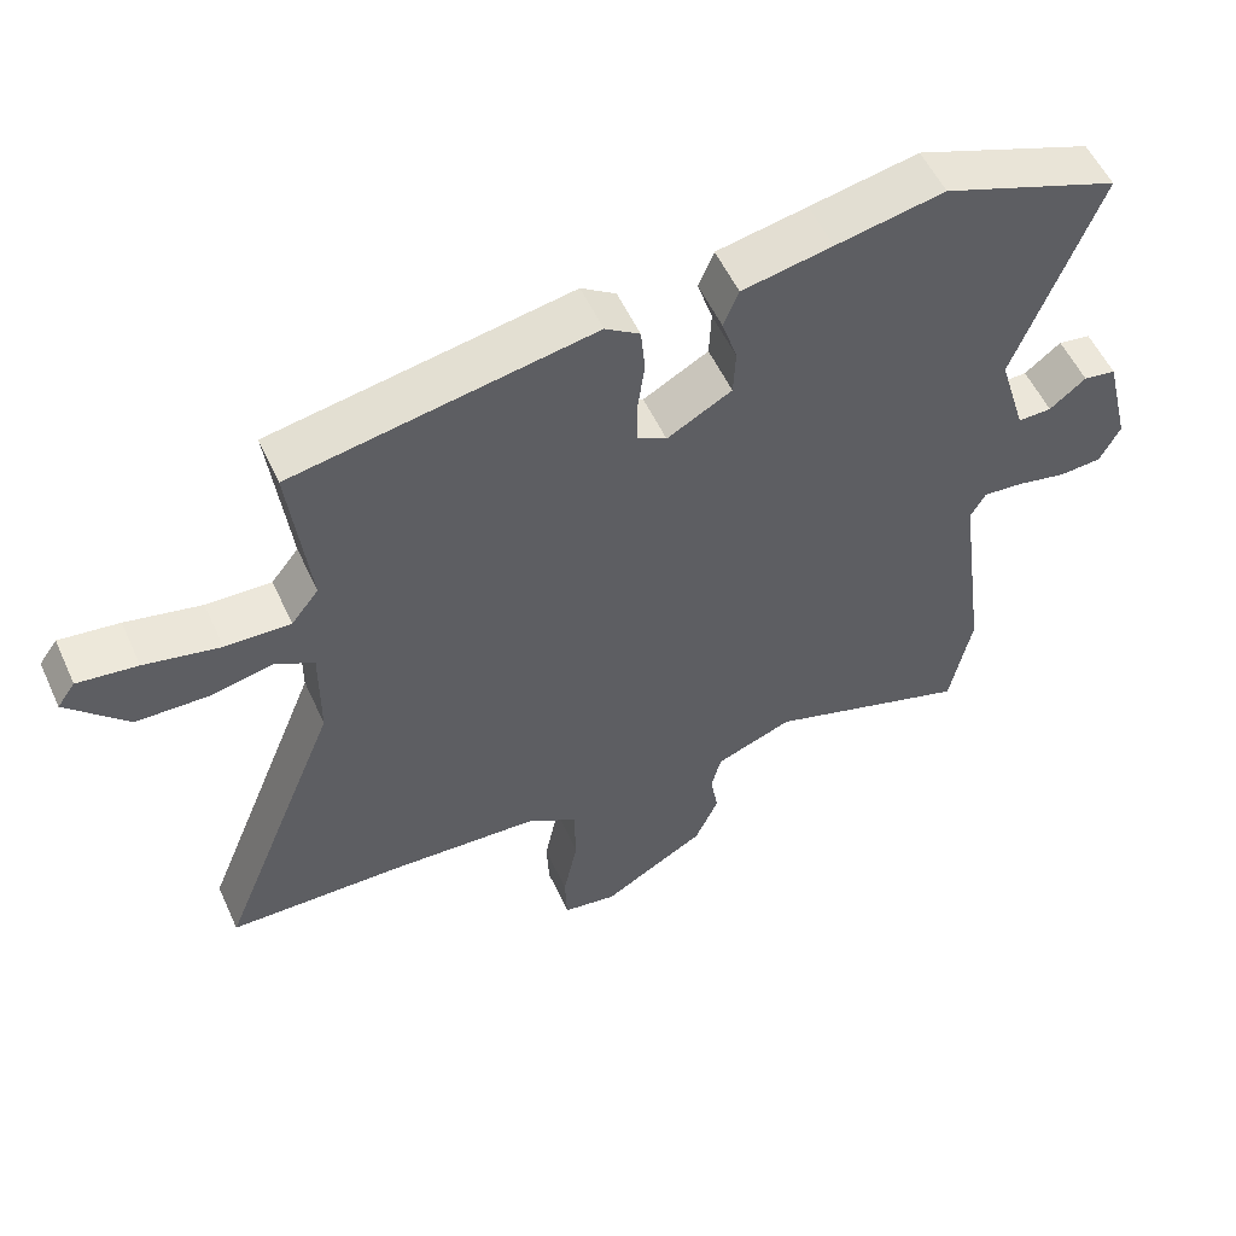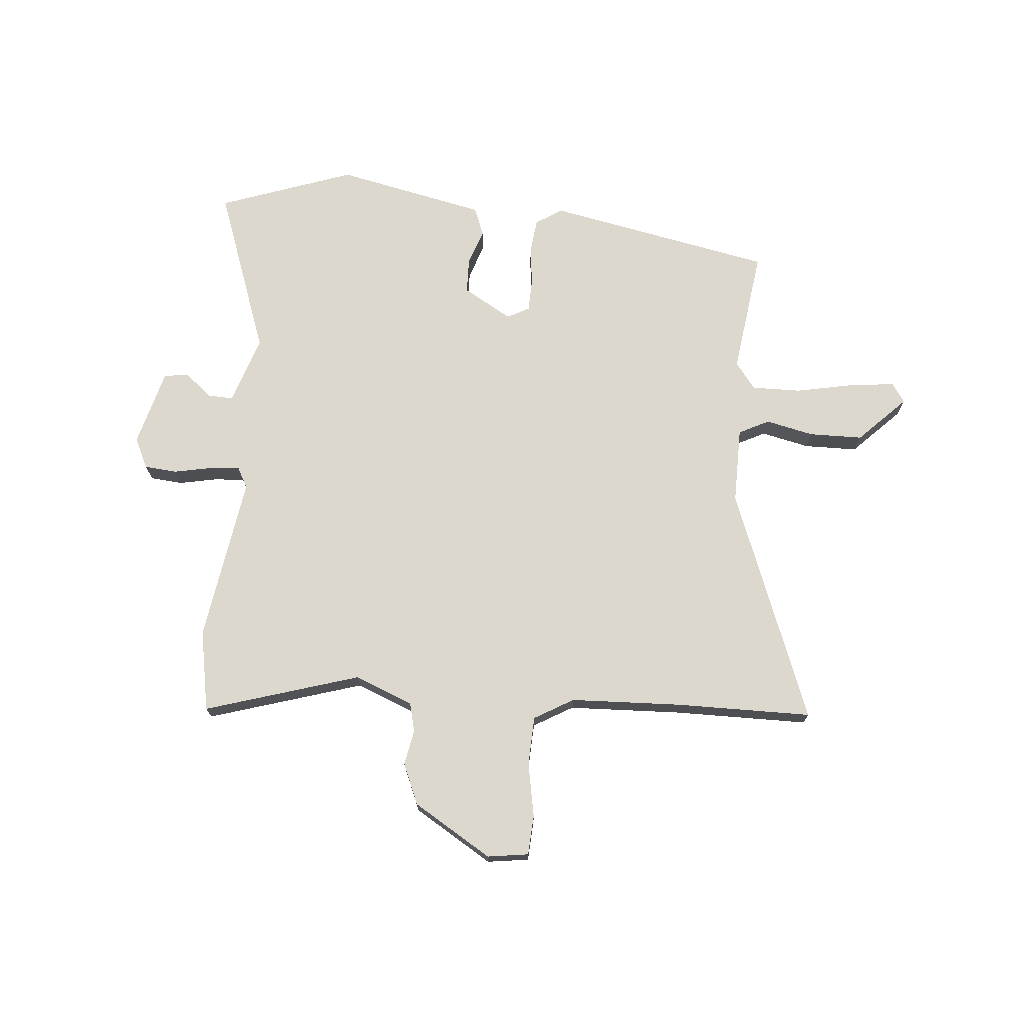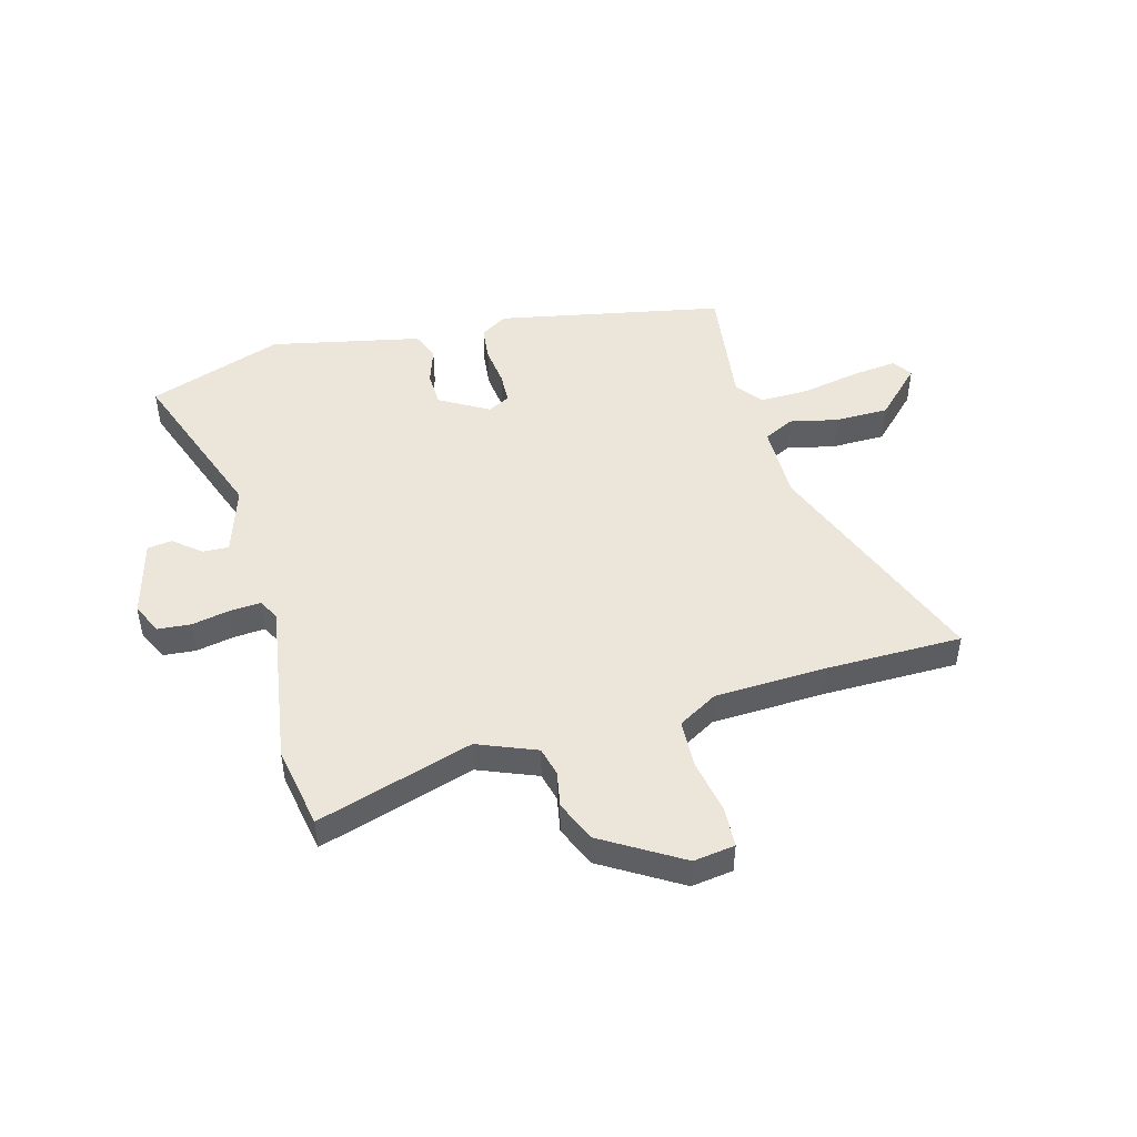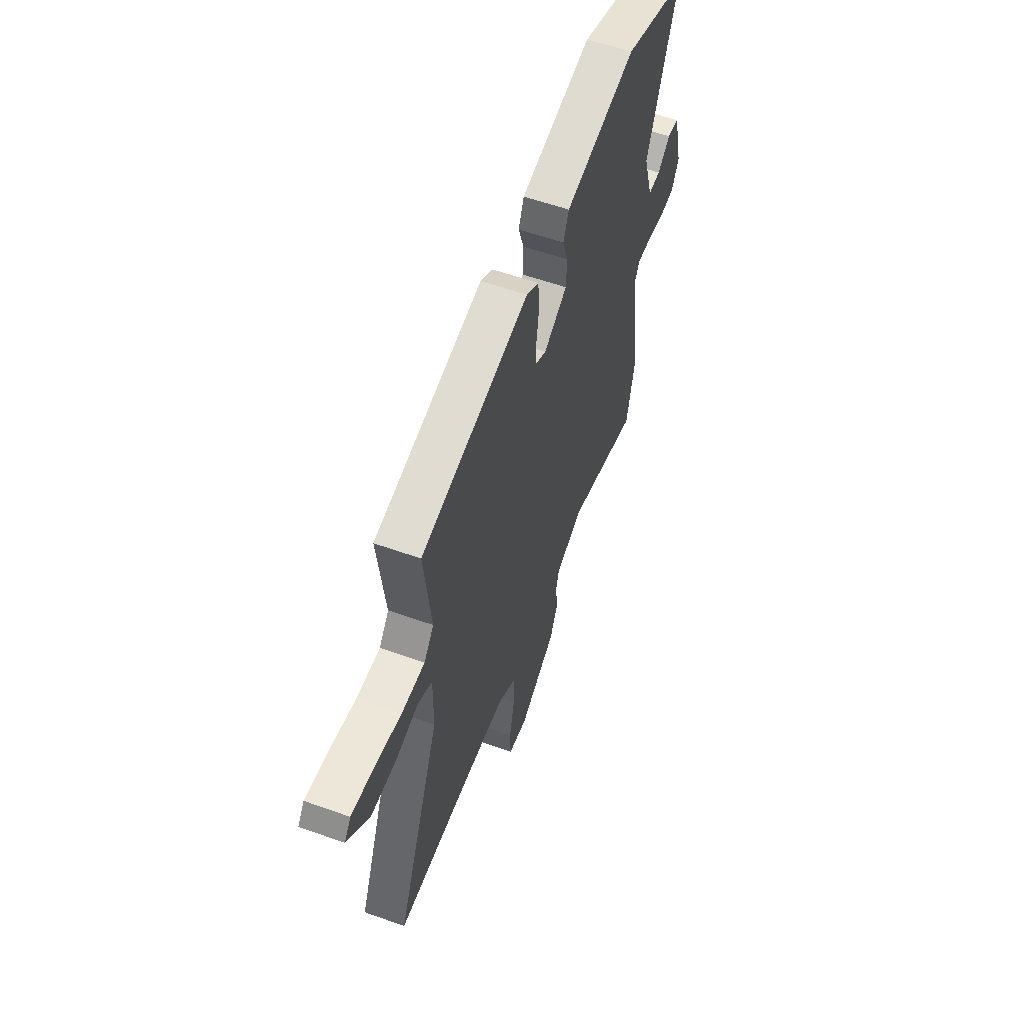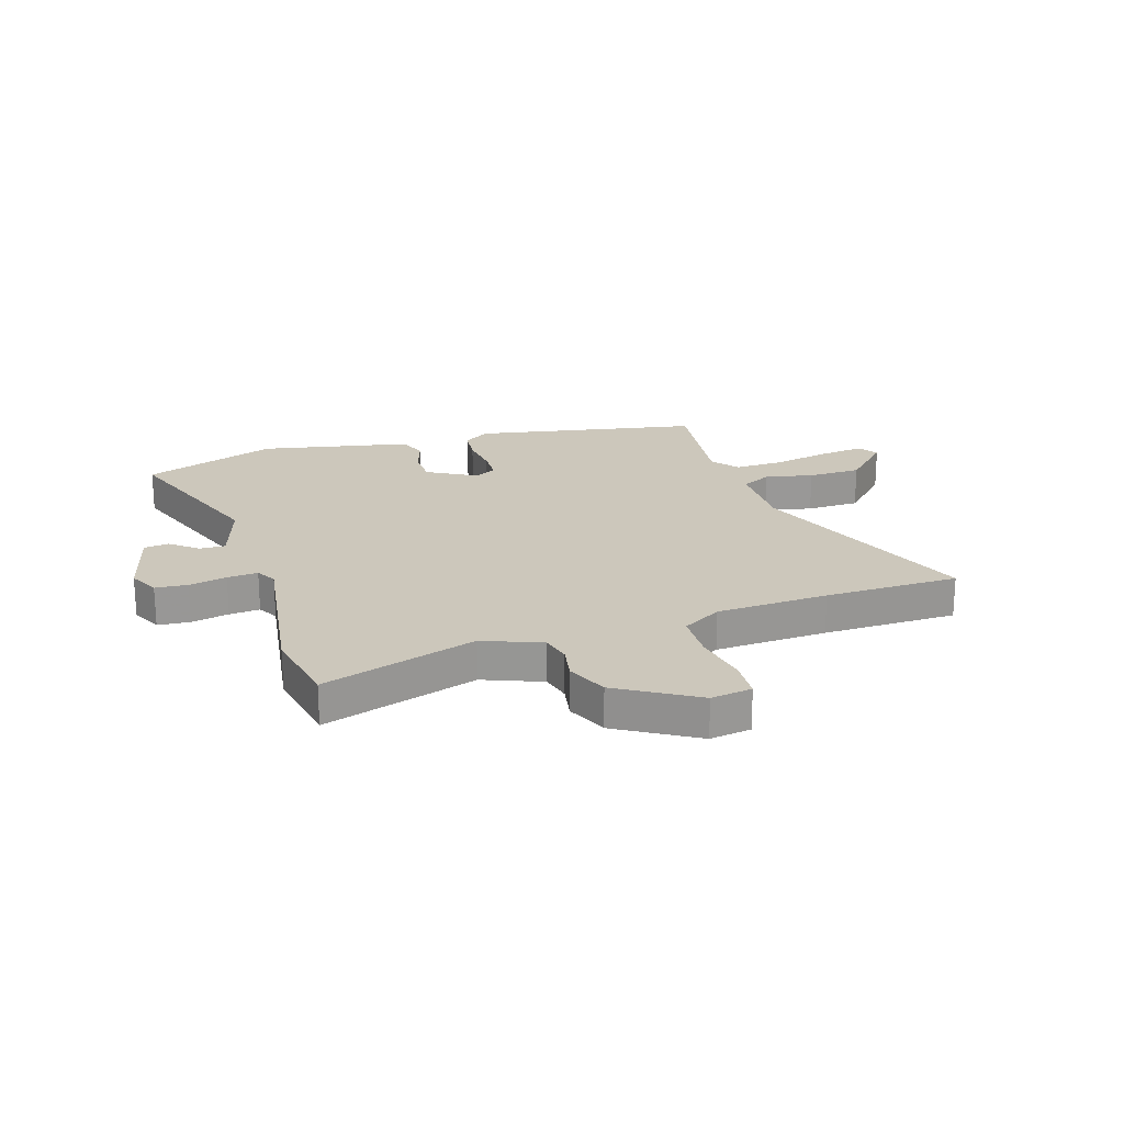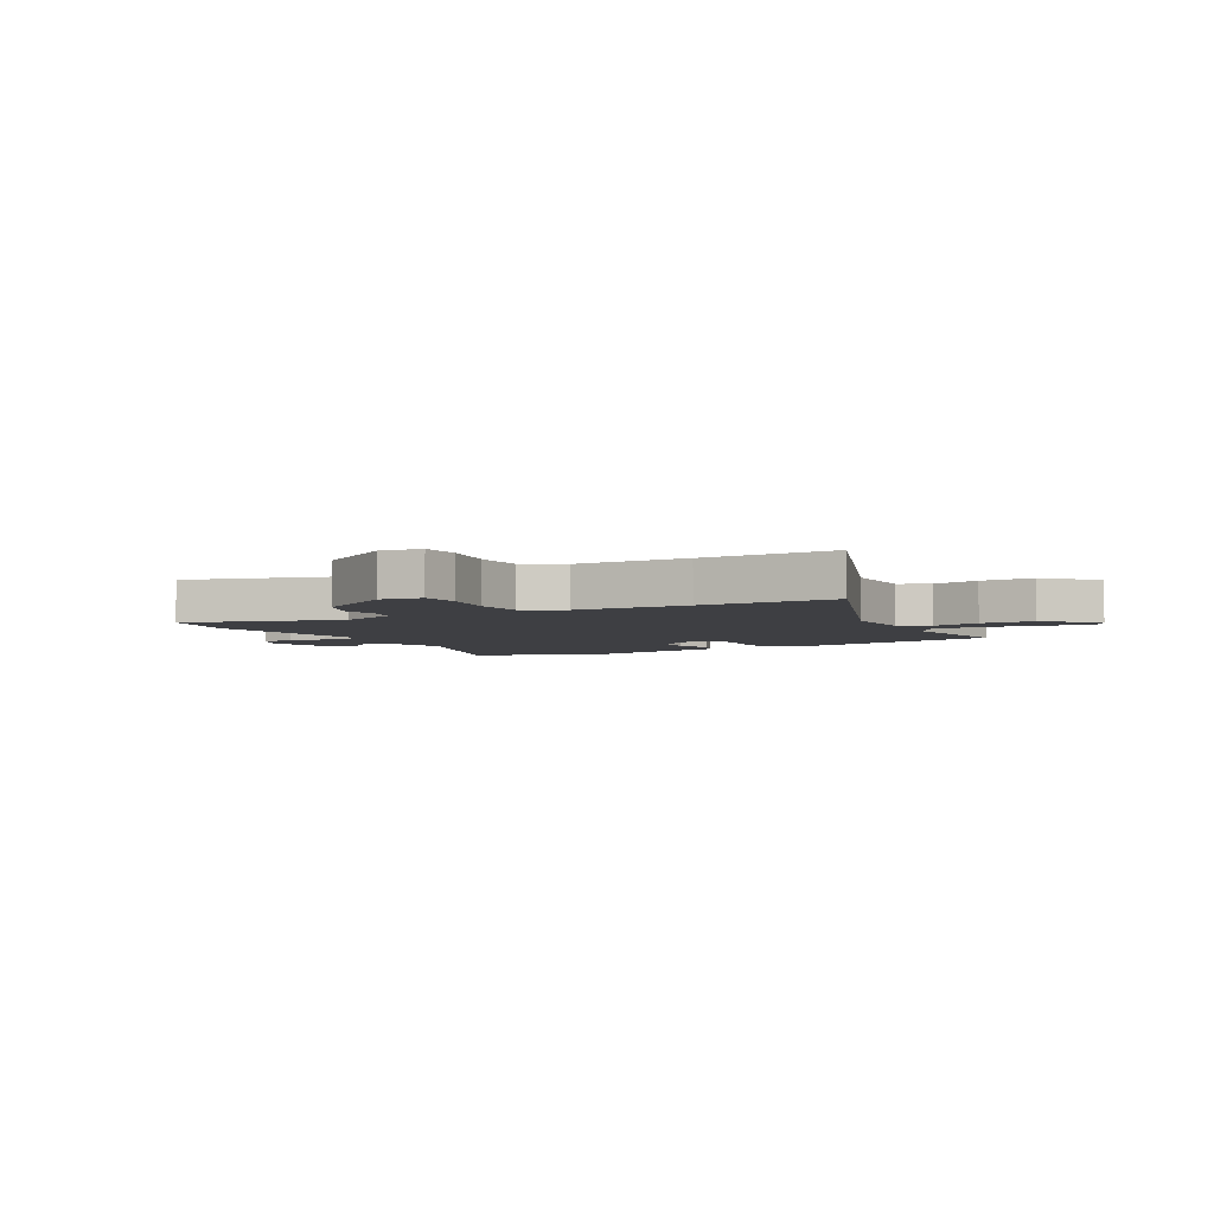
<metadata>
{"format":"obj","ext":"obj","renderer":"f3d","projection":"perspective","resolution":1024,"background":"white","views":[{"elev":54.8,"azim":-24.4,"up":"+Z"},{"elev":72.1,"azim":-174.0,"up":"+Y"},{"elev":47.3,"azim":165.7,"up":"+Y"},{"elev":58.3,"azim":-69.7,"up":"+Z"},{"elev":21.7,"azim":163.0,"up":"+Y"},{"elev":-4.3,"azim":-149.4,"up":"+Y"}]}
</metadata>
<code>
v -0.511 0.07 0.444
v -0.096 0.07 0.518
v -0.048 0.07 0.486
v -0.042 0.07 0.422
v -0.052 0.07 0.349
v -0.051 0.07 0.29
v -0.011 0.07 0.268
v 0.079 0.07 0.318
v 0.082 0.07 0.383
v 0.061 0.07 0.449
v 0.082 0.07 0.501
v 0.207 0.07 0.525
v 0.357 0.07 0.554
v 0.602 0.07 0.462
v 0.486 0.07 0.158
v 0.524 0.07 0.032
v 0.571 0.07 0.033
v 0.621 0.07 0.073
v 0.666 0.07 0.066
v 0.701 0.07 -0.076
v 0.673 0.07 -0.131
v 0.614 0.07 -0.135
v 0.545 0.07 -0.12
v 0.489 0.07 -0.115
v 0.468 0.07 -0.152
v 0.509 0.07 -0.456
v 0.479 0.07 -0.605
v 0.198 0.07 -0.513
v 0.091 0.07 -0.554
v 0.077 0.07 -0.607
v 0.088 0.07 -0.671
v 0.055 0.07 -0.745
v -0.089 0.07 -0.829
v -0.164 0.07 -0.817
v -0.167 0.07 -0.744
v -0.147 0.07 -0.646
v -0.149 0.07 -0.557
v -0.22 0.07 -0.514
v -0.425 0.07 -0.502
v -0.671 0.07 -0.496
v -0.501 0.07 -0.074
v -0.5 0.07 0.066
v -0.555 0.07 0.095
v -0.643 0.07 0.077
v -0.741 0.07 0.08
v -0.825 0.07 0.167
v -0.8 0.07 0.202
v -0.717 0.07 0.191
v -0.612 0.07 0.168
v -0.522 0.07 0.165
v -0.484 0.07 0.213
v -0.511 0 0.444
v -0.096 0 0.518
v -0.048 0 0.486
v -0.042 0 0.422
v -0.052 0 0.349
v -0.051 0 0.29
v -0.011 0 0.268
v 0.079 0 0.318
v 0.082 0 0.383
v 0.061 0 0.449
v 0.082 0 0.501
v 0.207 0 0.525
v 0.357 0 0.554
v 0.602 0 0.462
v 0.486 0 0.158
v 0.524 0 0.032
v 0.571 0 0.033
v 0.621 0 0.073
v 0.666 0 0.066
v 0.701 0 -0.076
v 0.673 0 -0.131
v 0.614 0 -0.135
v 0.545 0 -0.12
v 0.489 0 -0.115
v 0.468 0 -0.152
v 0.509 0 -0.456
v 0.479 0 -0.605
v 0.198 0 -0.513
v 0.091 0 -0.554
v 0.077 0 -0.607
v 0.088 0 -0.671
v 0.055 0 -0.745
v -0.089 0 -0.829
v -0.164 0 -0.817
v -0.167 0 -0.744
v -0.147 0 -0.646
v -0.149 0 -0.557
v -0.22 0 -0.514
v -0.425 0 -0.502
v -0.671 0 -0.496
v -0.501 0 -0.074
v -0.5 0 0.066
v -0.555 0 0.095
v -0.643 0 0.077
v -0.741 0 0.08
v -0.825 0 0.167
v -0.8 0 0.202
v -0.717 0 0.191
v -0.612 0 0.168
v -0.522 0 0.165
v -0.484 0 0.213
f 46 47 48 49
f 46 49 50
f 43 44 45 46
f 43 46 50
f 42 43 50 51
f 39 40 41
f 38 39 41 42
f 37 38 42 51
f 33 34 35 36
f 33 36 37
f 30 31 32 33
f 29 30 33 37
f 28 29 37 51
f 25 26 27 28
f 24 25 28 51
f 20 21 22 23
f 17 18 19 20
f 16 17 20 23
f 15 16 23 24
f 12 13 14 15
f 9 10 11 12
f 8 9 12 15
f 7 8 15 24
f 2 3 4 5
f 2 5 6
f 1 2 6
f 7 24 51
f 1 6 7 51
f 100 99 98 97
f 101 100 97
f 97 96 95 94
f 101 97 94
f 102 101 94 93
f 92 91 90
f 93 92 90 89
f 102 93 89 88
f 87 86 85 84
f 88 87 84
f 84 83 82 81
f 88 84 81 80
f 102 88 80 79
f 79 78 77 76
f 102 79 76 75
f 74 73 72 71
f 71 70 69 68
f 74 71 68 67
f 75 74 67 66
f 66 65 64 63
f 63 62 61 60
f 66 63 60 59
f 75 66 59 58
f 56 55 54 53
f 57 56 53
f 57 53 52
f 102 75 58
f 102 58 57 52
f 1 52 53 2
f 2 53 54 3
f 3 54 55 4
f 4 55 56 5
f 5 56 57 6
f 6 57 58 7
f 7 58 59 8
f 8 59 60 9
f 9 60 61 10
f 10 61 62 11
f 11 62 63 12
f 12 63 64 13
f 13 64 65 14
f 14 65 66 15
f 15 66 67 16
f 16 67 68 17
f 17 68 69 18
f 18 69 70 19
f 19 70 71 20
f 20 71 72 21
f 21 72 73 22
f 22 73 74 23
f 23 74 75 24
f 24 75 76 25
f 25 76 77 26
f 26 77 78 27
f 27 78 79 28
f 28 79 80 29
f 29 80 81 30
f 30 81 82 31
f 31 82 83 32
f 32 83 84 33
f 33 84 85 34
f 34 85 86 35
f 35 86 87 36
f 36 87 88 37
f 37 88 89 38
f 38 89 90 39
f 39 90 91 40
f 40 91 92 41
f 41 92 93 42
f 42 93 94 43
f 43 94 95 44
f 44 95 96 45
f 45 96 97 46
f 46 97 98 47
f 47 98 99 48
f 48 99 100 49
f 49 100 101 50
f 50 101 102 51
f 51 102 52 1

</code>
